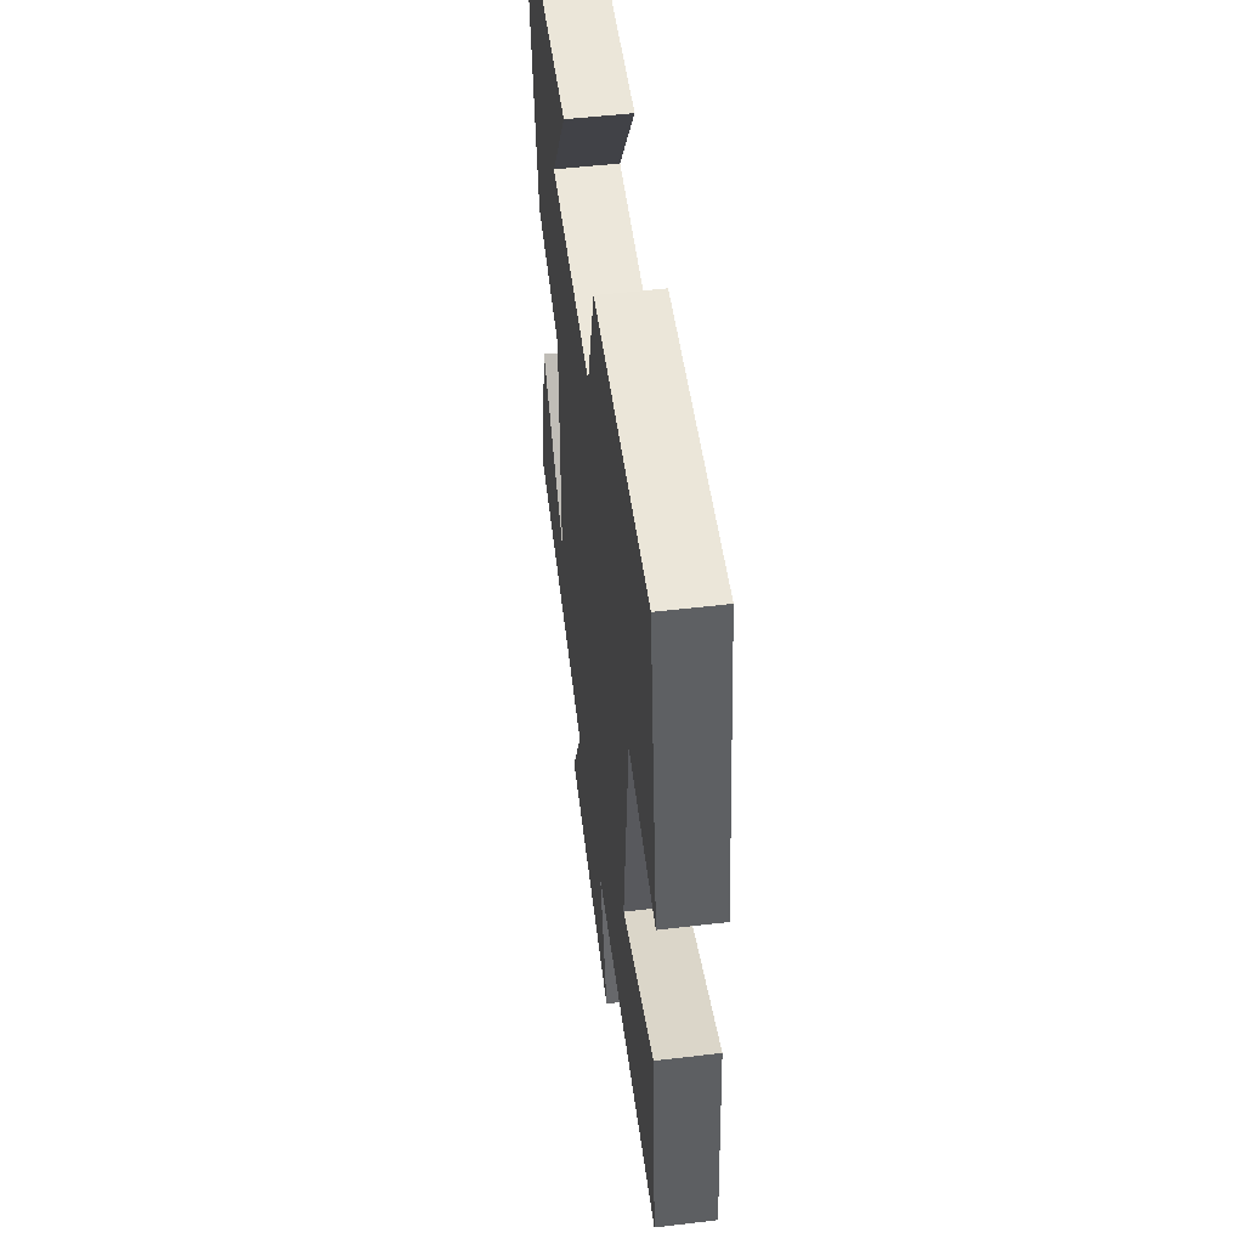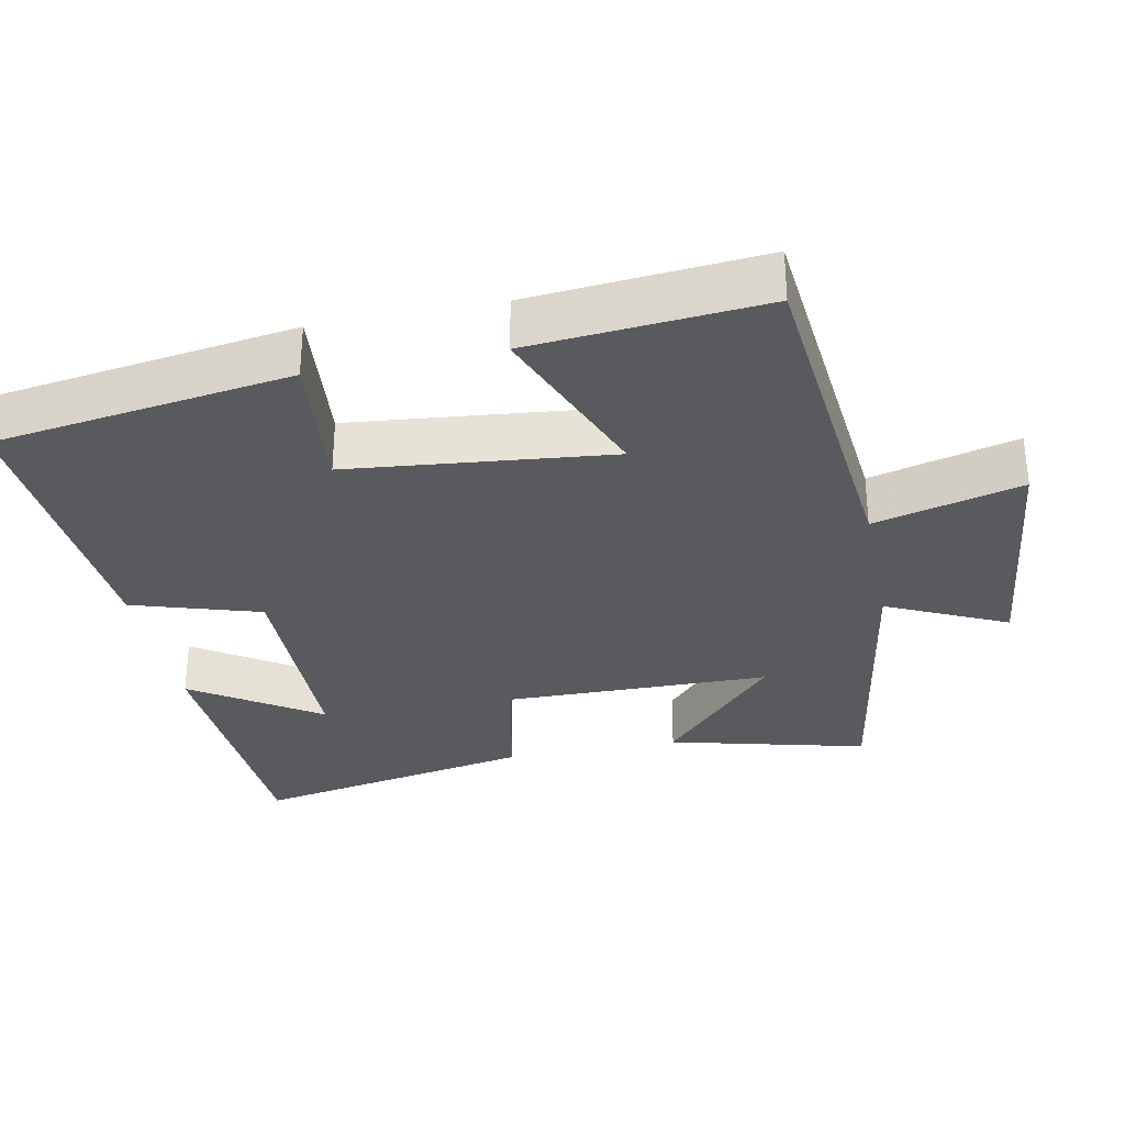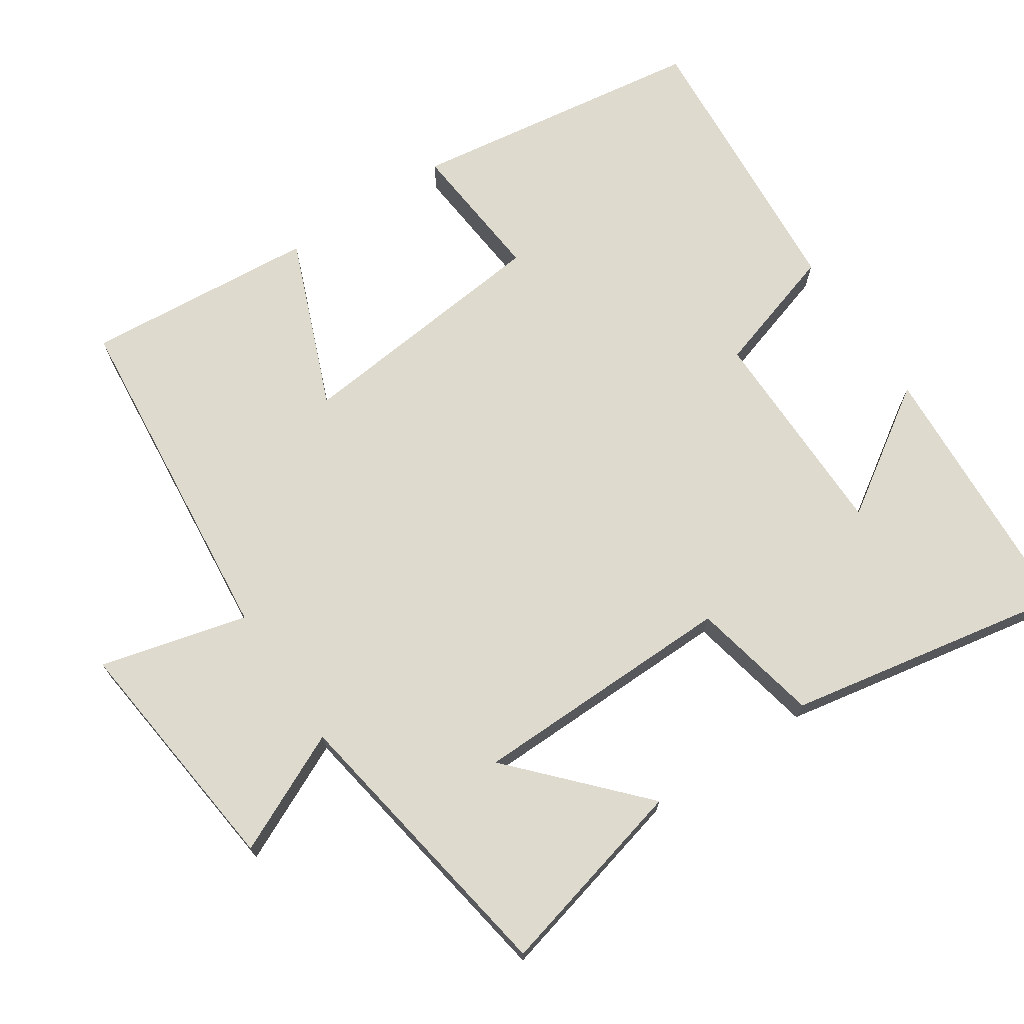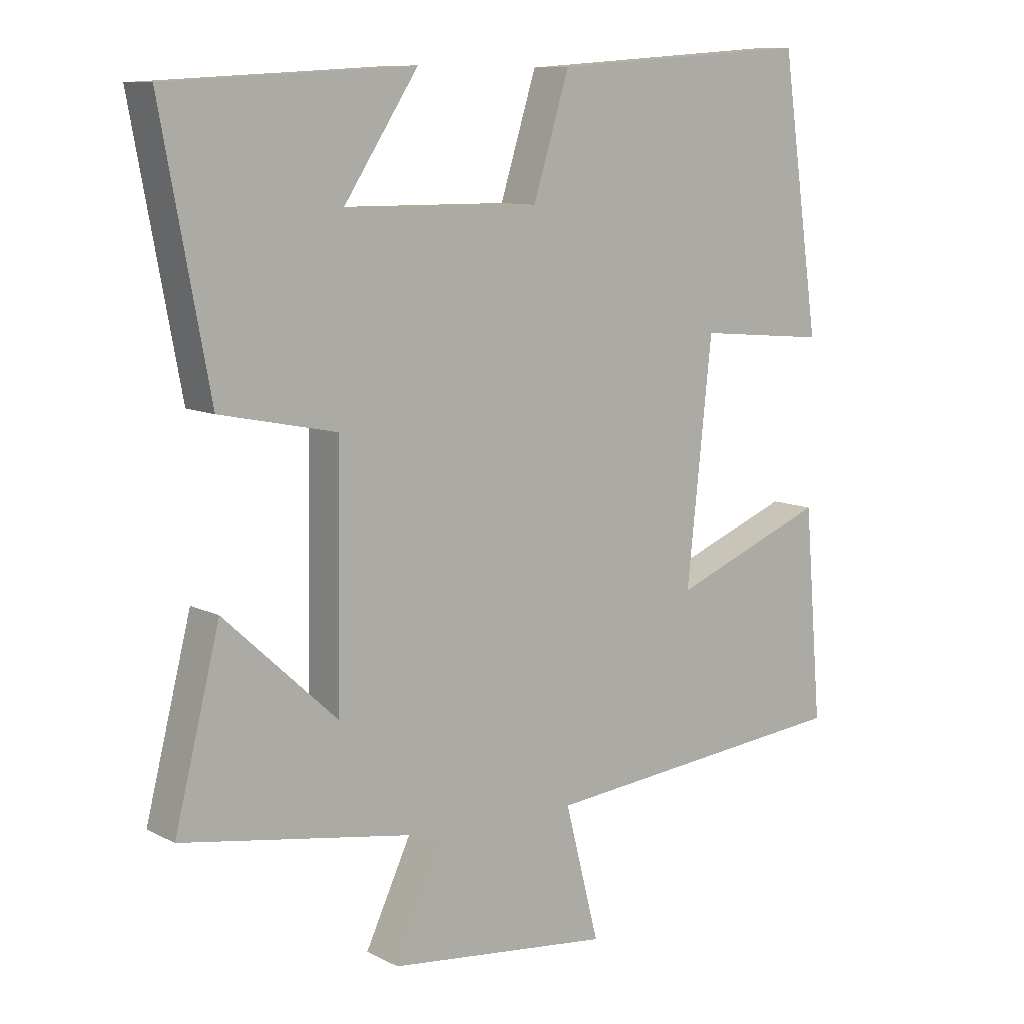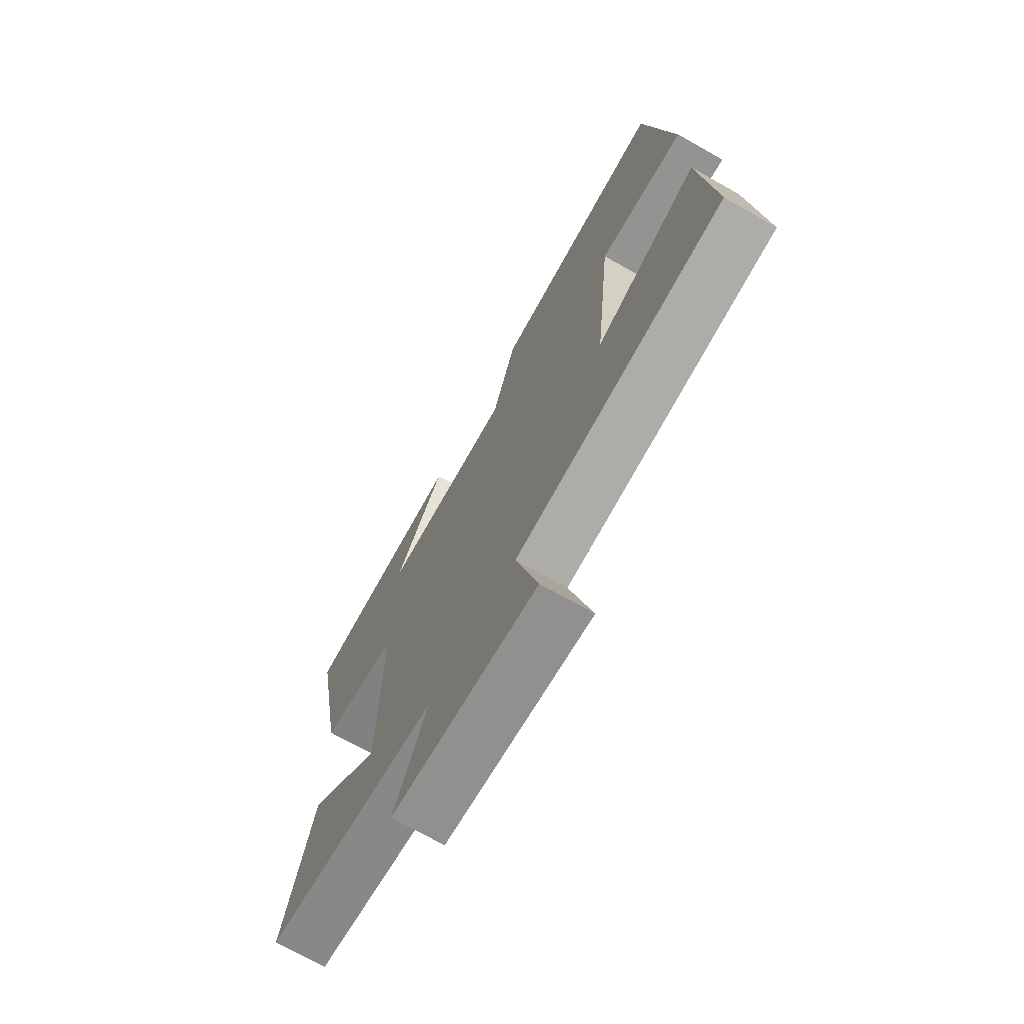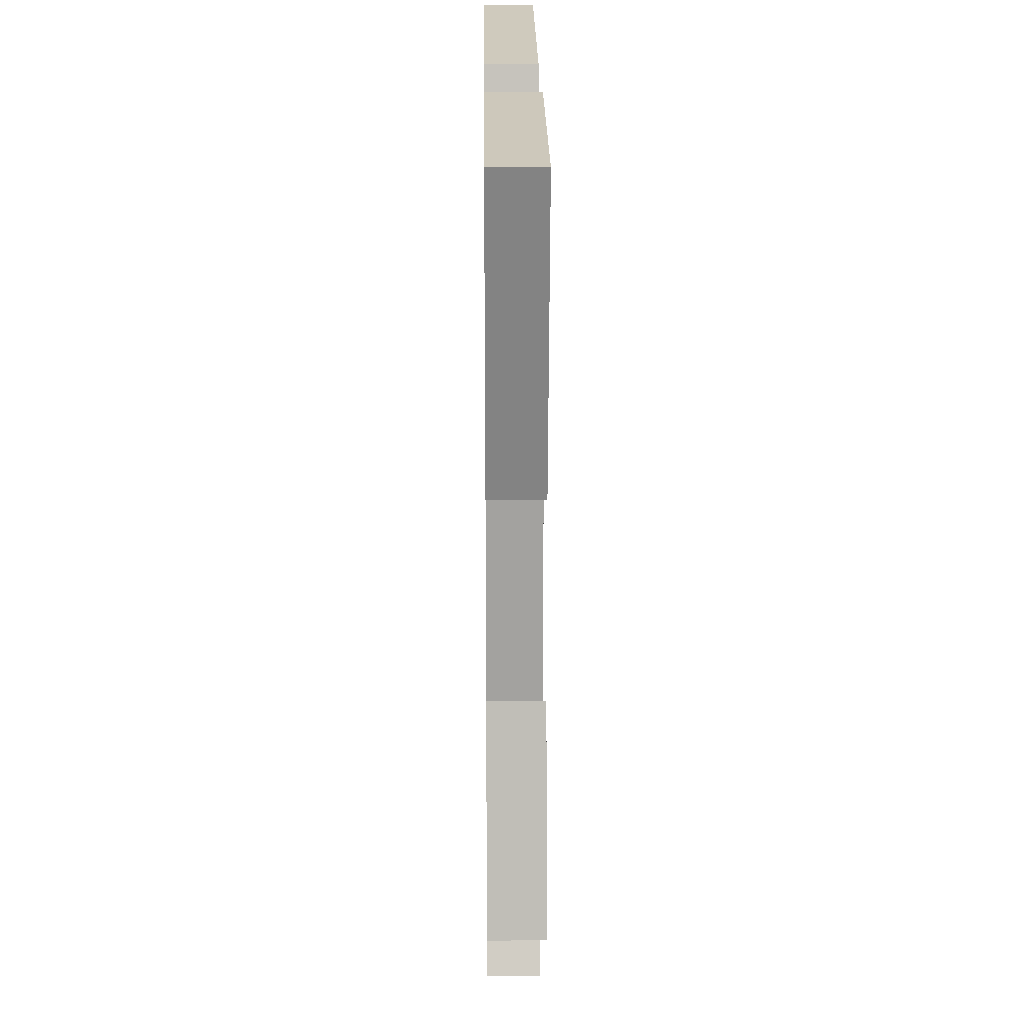
<metadata>
{"format":"obj","ext":"obj","renderer":"f3d","projection":"perspective","resolution":1024,"background":"white","views":[{"elev":52.4,"azim":82.7,"up":"+Z"},{"elev":-31.7,"azim":101.4,"up":"+Y"},{"elev":71.1,"azim":-123.7,"up":"+Y"},{"elev":9.8,"azim":-37.8,"up":"+Z"},{"elev":-71.6,"azim":60.6,"up":"+Z"},{"elev":18.5,"azim":-90.6,"up":"+Z"}]}
</metadata>
<code>
v -0.569 0.07 -0.433
v -0.5 0.07 -0.159
v -0.328 0.07 -0.318
v -0.322 0.07 0.05
v -0.5 0.07 0.087
v -0.573 0.07 0.478
v -0.198 0.07 0.5
v -0.313 0.07 0.325
v -0.013 0.07 0.323
v 0.042 0.07 0.5
v 0.441 0.07 0.53
v 0.5 0.07 0.119
v 0.302 0.07 0.137
v 0.264 0.07 -0.225
v 0.5 0.07 -0.131
v 0.527 0.07 -0.453
v 0.047 0.07 -0.5
v 0.099 0.07 -0.704
v -0.241 0.07 -0.666
v -0.163 0.07 -0.5
v -0.569 0 -0.433
v -0.5 0 -0.159
v -0.328 0 -0.318
v -0.322 0 0.05
v -0.5 0 0.087
v -0.573 0 0.478
v -0.198 0 0.5
v -0.313 0 0.325
v -0.013 0 0.323
v 0.042 0 0.5
v 0.441 0 0.53
v 0.5 0 0.119
v 0.302 0 0.137
v 0.264 0 -0.225
v 0.5 0 -0.131
v 0.527 0 -0.453
v 0.047 0 -0.5
v 0.099 0 -0.704
v -0.241 0 -0.666
v -0.163 0 -0.5
f 17 18 19 20
f 16 17 20
f 15 16 20
f 14 15 20
f 13 14 20
f 11 12 13
f 10 11 13
f 9 10 13
f 8 9 13 20
f 5 6 7 8
f 4 5 8
f 3 4 8 20
f 1 2 3 20
f 40 39 38 37
f 40 37 36
f 40 36 35
f 40 35 34
f 40 34 33
f 33 32 31
f 33 31 30
f 33 30 29
f 40 33 29 28
f 28 27 26 25
f 28 25 24
f 40 28 24 23
f 40 23 22 21
f 1 21 22 2
f 2 22 23 3
f 3 23 24 4
f 4 24 25 5
f 5 25 26 6
f 6 26 27 7
f 7 27 28 8
f 8 28 29 9
f 9 29 30 10
f 10 30 31 11
f 11 31 32 12
f 12 32 33 13
f 13 33 34 14
f 14 34 35 15
f 15 35 36 16
f 16 36 37 17
f 17 37 38 18
f 18 38 39 19
f 19 39 40 20
f 20 40 21 1

</code>
